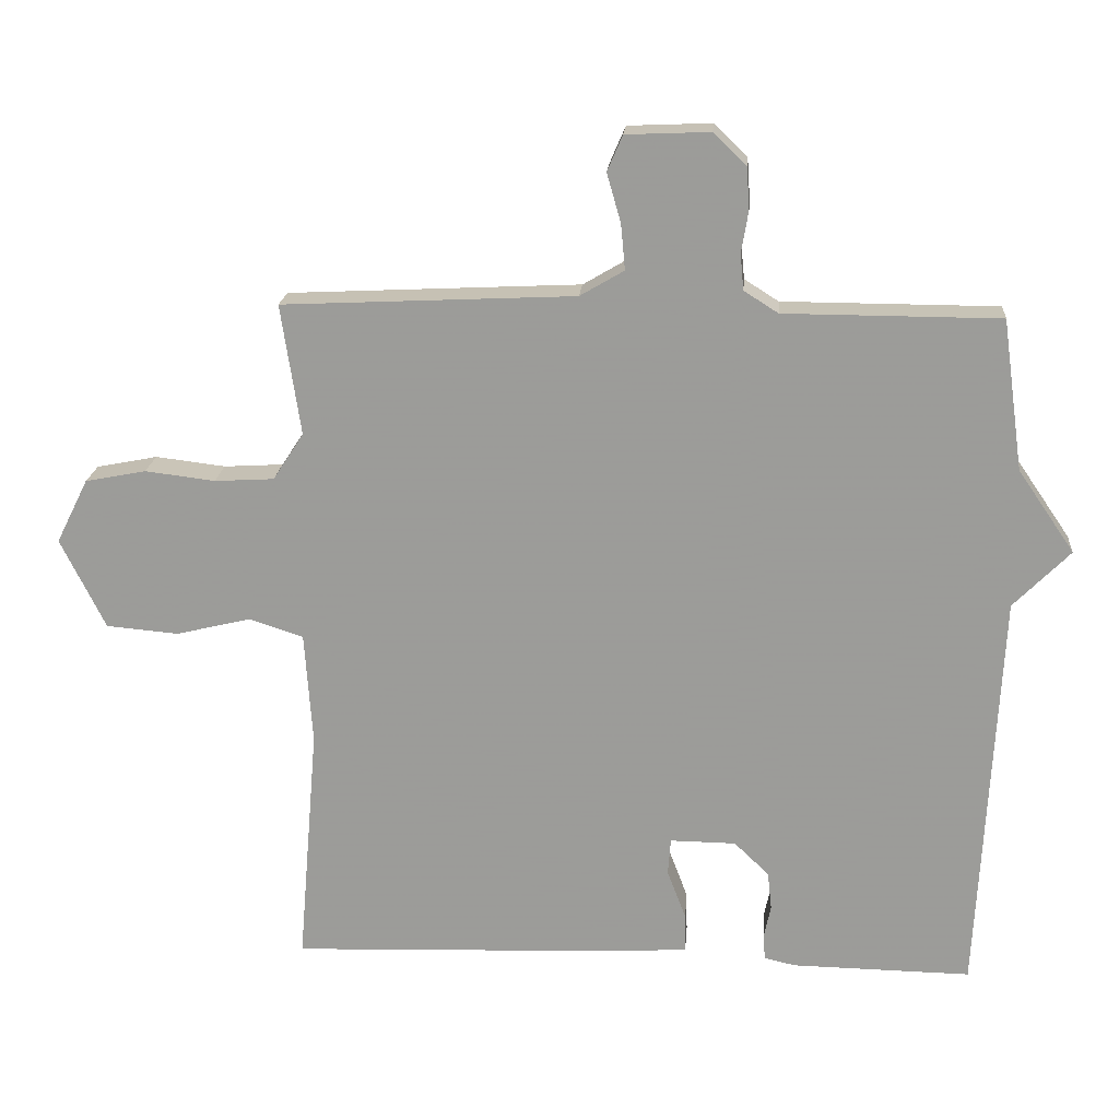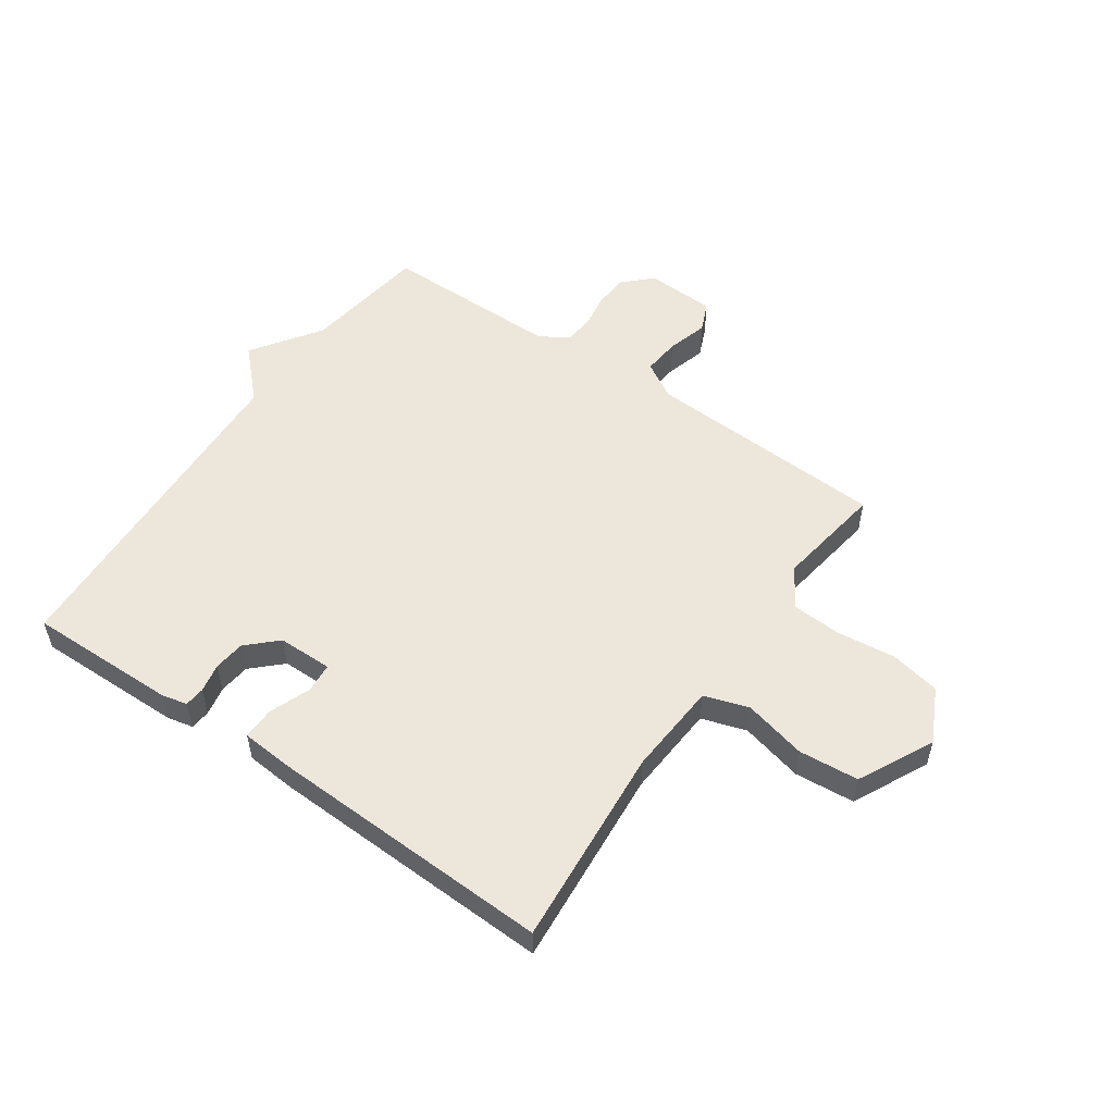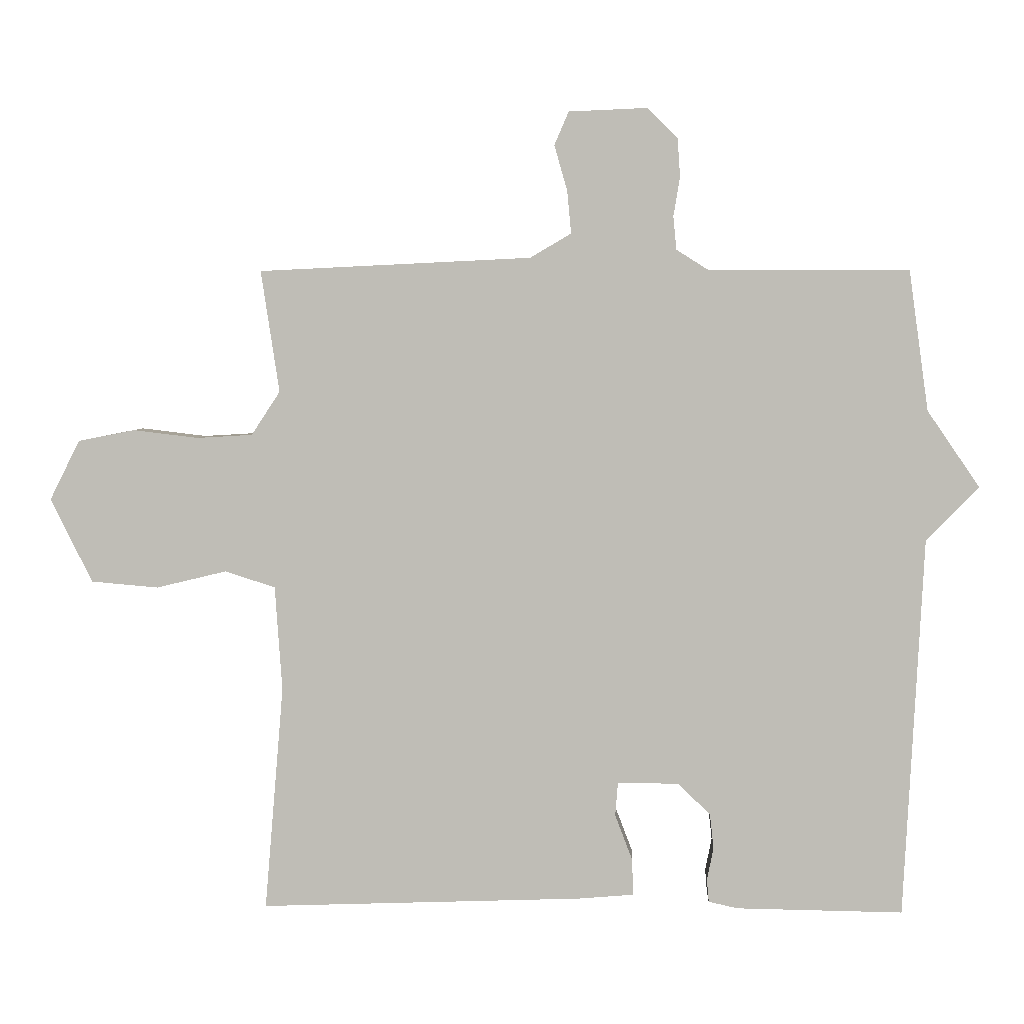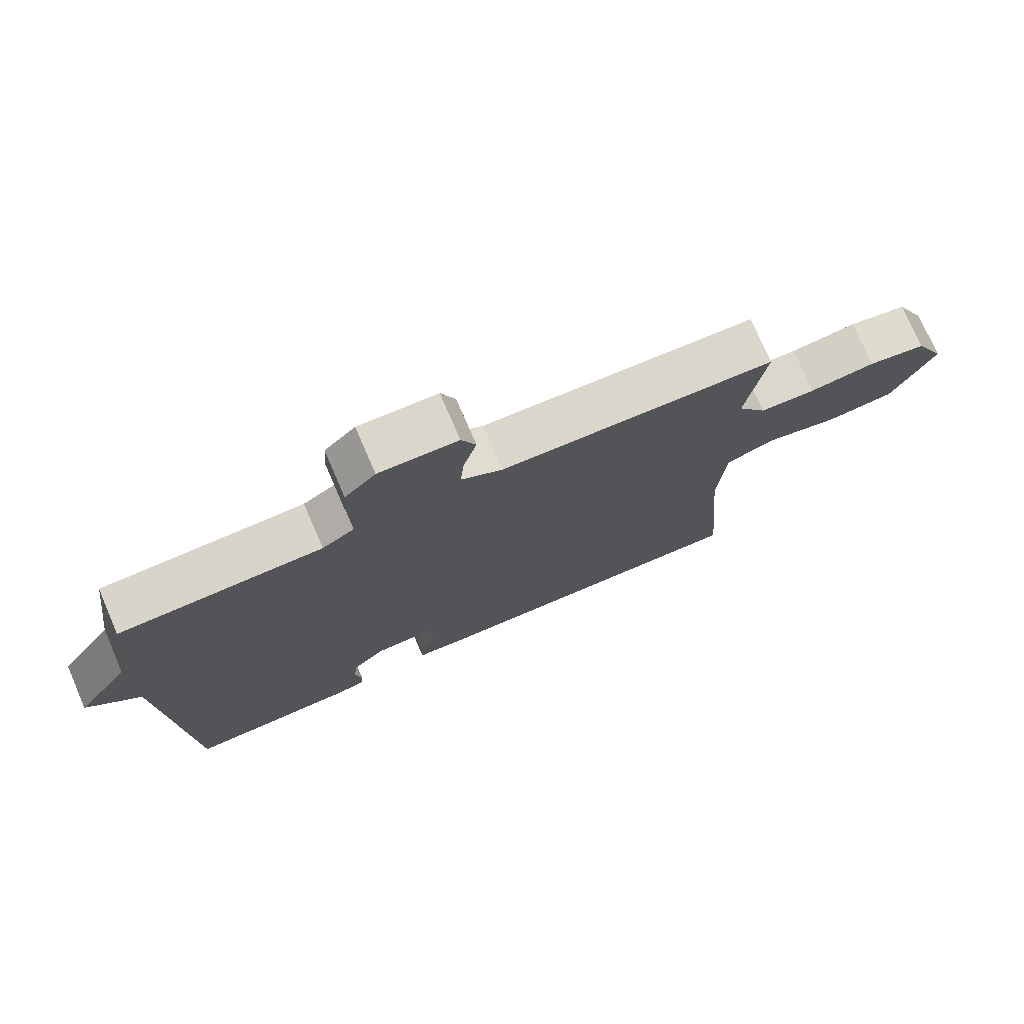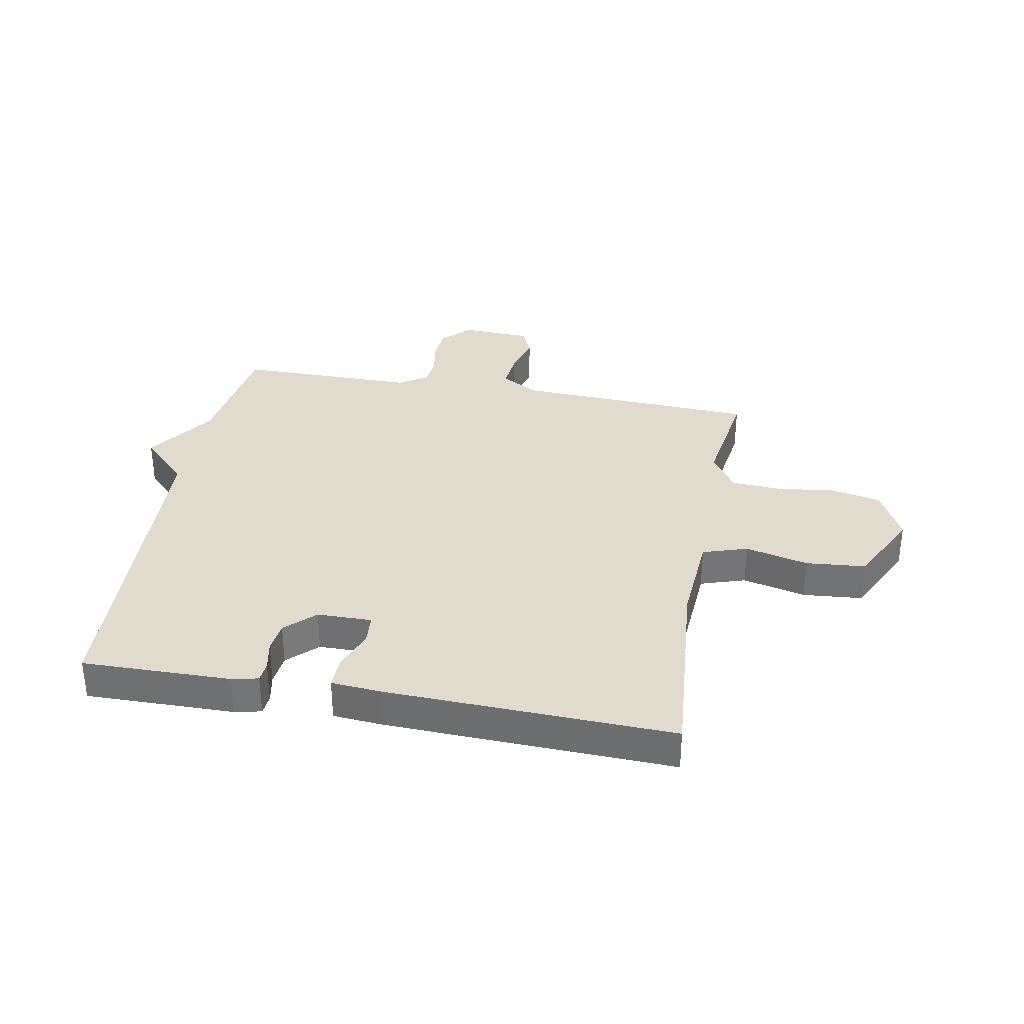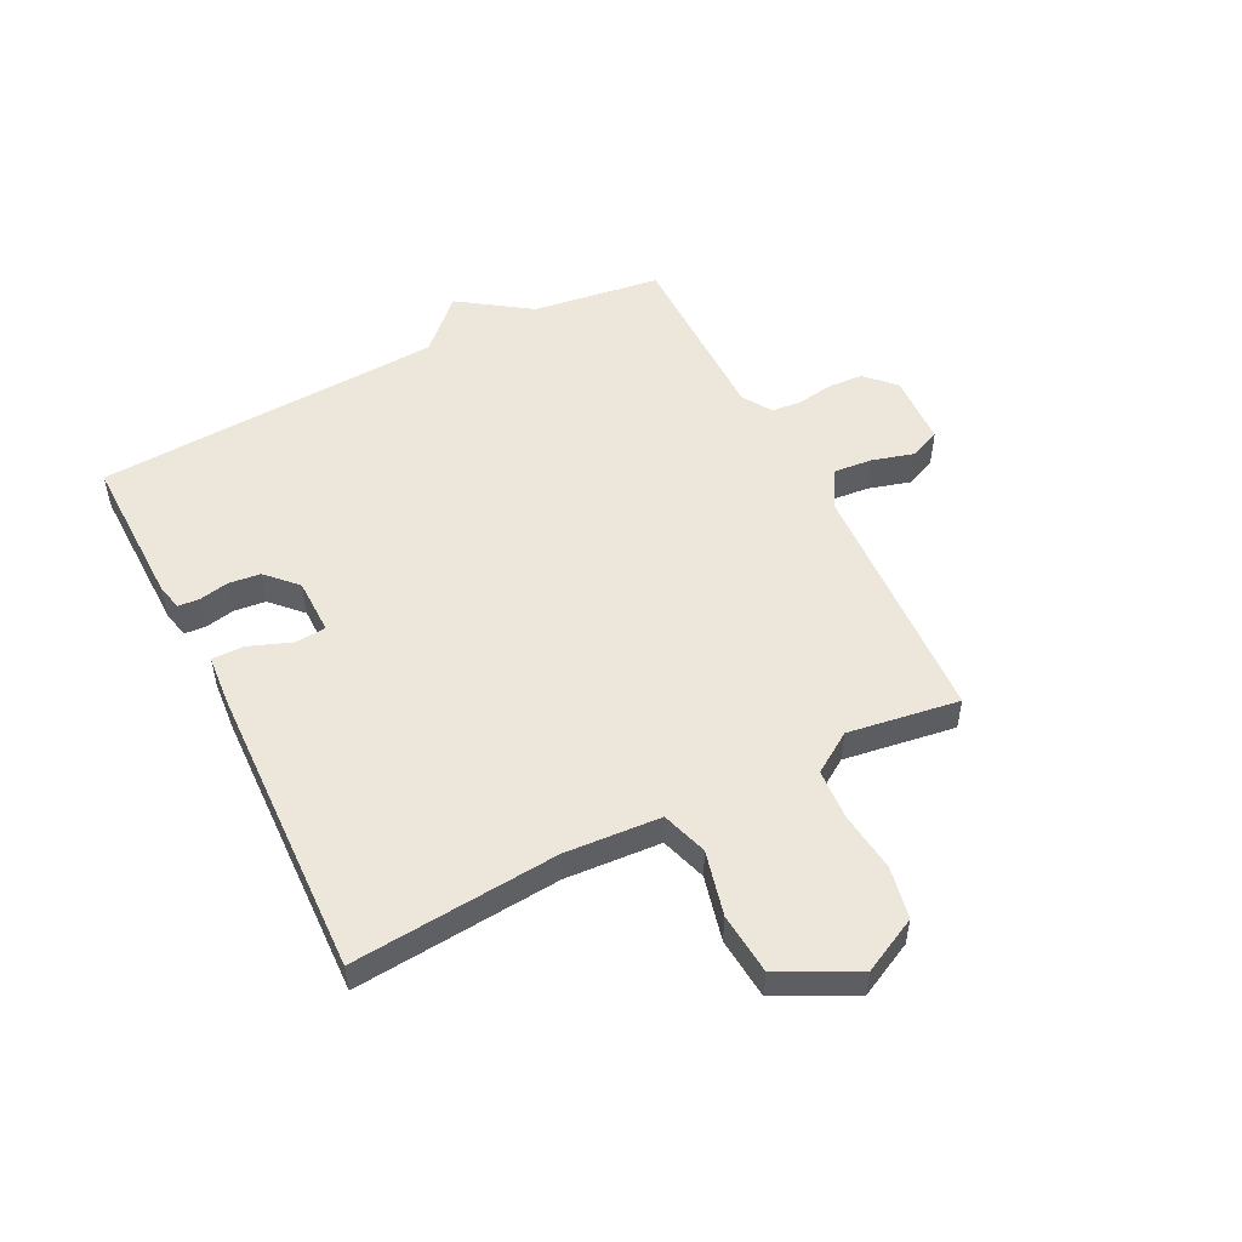
<metadata>
{"format":"obj","ext":"obj","renderer":"f3d","projection":"perspective","resolution":1024,"background":"white","views":[{"elev":19.3,"azim":4.6,"up":"+Z"},{"elev":53.5,"azim":-145.2,"up":"+Y"},{"elev":4.4,"azim":2.4,"up":"+Z"},{"elev":75.1,"azim":156.6,"up":"+Z"},{"elev":33.8,"azim":-169.6,"up":"+Y"},{"elev":52.4,"azim":-116.8,"up":"+Y"}]}
</metadata>
<code>
v 0.5 0.07 -0.5
v 0.244 0.07 -0.496
v 0.199 0.07 -0.486
v 0.196 0.07 -0.451
v 0.206 0.07 -0.401
v 0.2 0.07 -0.347
v 0.15 0.07 -0.299
v 0.056 0.07 -0.298
v 0.052 0.07 -0.35
v 0.079 0.07 -0.421
v 0.08 0.07 -0.476
v -0.005 0.07 -0.483
v -0.5 0.07 -0.5
v -0.471 0.07 -0.154
v -0.482 0.07 0.007
v -0.559 0.07 0.032
v -0.667 0.07 0.006
v -0.77 0.07 0.015
v -0.834 0.07 0.144
v -0.788 0.07 0.236
v -0.701 0.07 0.253
v -0.601 0.07 0.241
v -0.516 0.07 0.246
v -0.472 0.07 0.313
v -0.5 0.07 0.5
v -0.082 0.07 0.52
v -0.019 0.07 0.557
v -0.025 0.07 0.622
v -0.045 0.07 0.692
v -0.023 0.07 0.743
v 0.097 0.07 0.748
v 0.144 0.07 0.702
v 0.148 0.07 0.643
v 0.138 0.07 0.583
v 0.143 0.07 0.532
v 0.192 0.07 0.501
v 0.5 0.07 0.5
v 0.53 0.07 0.285
v 0.611 0.07 0.167
v 0.53 0.07 0.085
v 0.5 0 -0.5
v 0.244 0 -0.496
v 0.199 0 -0.486
v 0.196 0 -0.451
v 0.206 0 -0.401
v 0.2 0 -0.347
v 0.15 0 -0.299
v 0.056 0 -0.298
v 0.052 0 -0.35
v 0.079 0 -0.421
v 0.08 0 -0.476
v -0.005 0 -0.483
v -0.5 0 -0.5
v -0.471 0 -0.154
v -0.482 0 0.007
v -0.559 0 0.032
v -0.667 0 0.006
v -0.77 0 0.015
v -0.834 0 0.144
v -0.788 0 0.236
v -0.701 0 0.253
v -0.601 0 0.241
v -0.516 0 0.246
v -0.472 0 0.313
v -0.5 0 0.5
v -0.082 0 0.52
v -0.019 0 0.557
v -0.025 0 0.622
v -0.045 0 0.692
v -0.023 0 0.743
v 0.097 0 0.748
v 0.144 0 0.702
v 0.148 0 0.643
v 0.138 0 0.583
v 0.143 0 0.532
v 0.192 0 0.501
v 0.5 0 0.5
v 0.53 0 0.285
v 0.611 0 0.167
v 0.53 0 0.085
f 38 39 40
f 40 1 2
f 38 40 2
f 37 38 2
f 36 37 2
f 35 36 2
f 32 33 34
f 31 32 34
f 30 31 34
f 29 30 34
f 28 29 34
f 27 28 34 35
f 26 27 35
f 24 25 26
f 23 24 26 35
f 20 21 22
f 19 20 22
f 18 19 22
f 17 18 22
f 16 17 22
f 15 16 22 23
f 12 13 14
f 11 12 14
f 10 11 14
f 9 10 14
f 8 9 14 15
f 15 23 35
f 8 15 35
f 7 8 35
f 2 3 4 5
f 2 5 6
f 35 2 6
f 6 7 35
f 80 79 78
f 42 41 80
f 42 80 78
f 42 78 77
f 42 77 76
f 42 76 75
f 74 73 72
f 74 72 71
f 74 71 70
f 74 70 69
f 74 69 68
f 75 74 68 67
f 75 67 66
f 66 65 64
f 75 66 64 63
f 62 61 60
f 62 60 59
f 62 59 58
f 62 58 57
f 62 57 56
f 63 62 56 55
f 54 53 52
f 54 52 51
f 54 51 50
f 54 50 49
f 55 54 49 48
f 75 63 55
f 75 55 48
f 75 48 47
f 45 44 43 42
f 46 45 42
f 46 42 75
f 75 47 46
f 1 41 42 2
f 2 42 43 3
f 3 43 44 4
f 4 44 45 5
f 5 45 46 6
f 6 46 47 7
f 7 47 48 8
f 8 48 49 9
f 9 49 50 10
f 10 50 51 11
f 11 51 52 12
f 12 52 53 13
f 13 53 54 14
f 14 54 55 15
f 15 55 56 16
f 16 56 57 17
f 17 57 58 18
f 18 58 59 19
f 19 59 60 20
f 20 60 61 21
f 21 61 62 22
f 22 62 63 23
f 23 63 64 24
f 24 64 65 25
f 25 65 66 26
f 26 66 67 27
f 27 67 68 28
f 28 68 69 29
f 29 69 70 30
f 30 70 71 31
f 31 71 72 32
f 32 72 73 33
f 33 73 74 34
f 34 74 75 35
f 35 75 76 36
f 36 76 77 37
f 37 77 78 38
f 38 78 79 39
f 39 79 80 40
f 40 80 41 1

</code>
